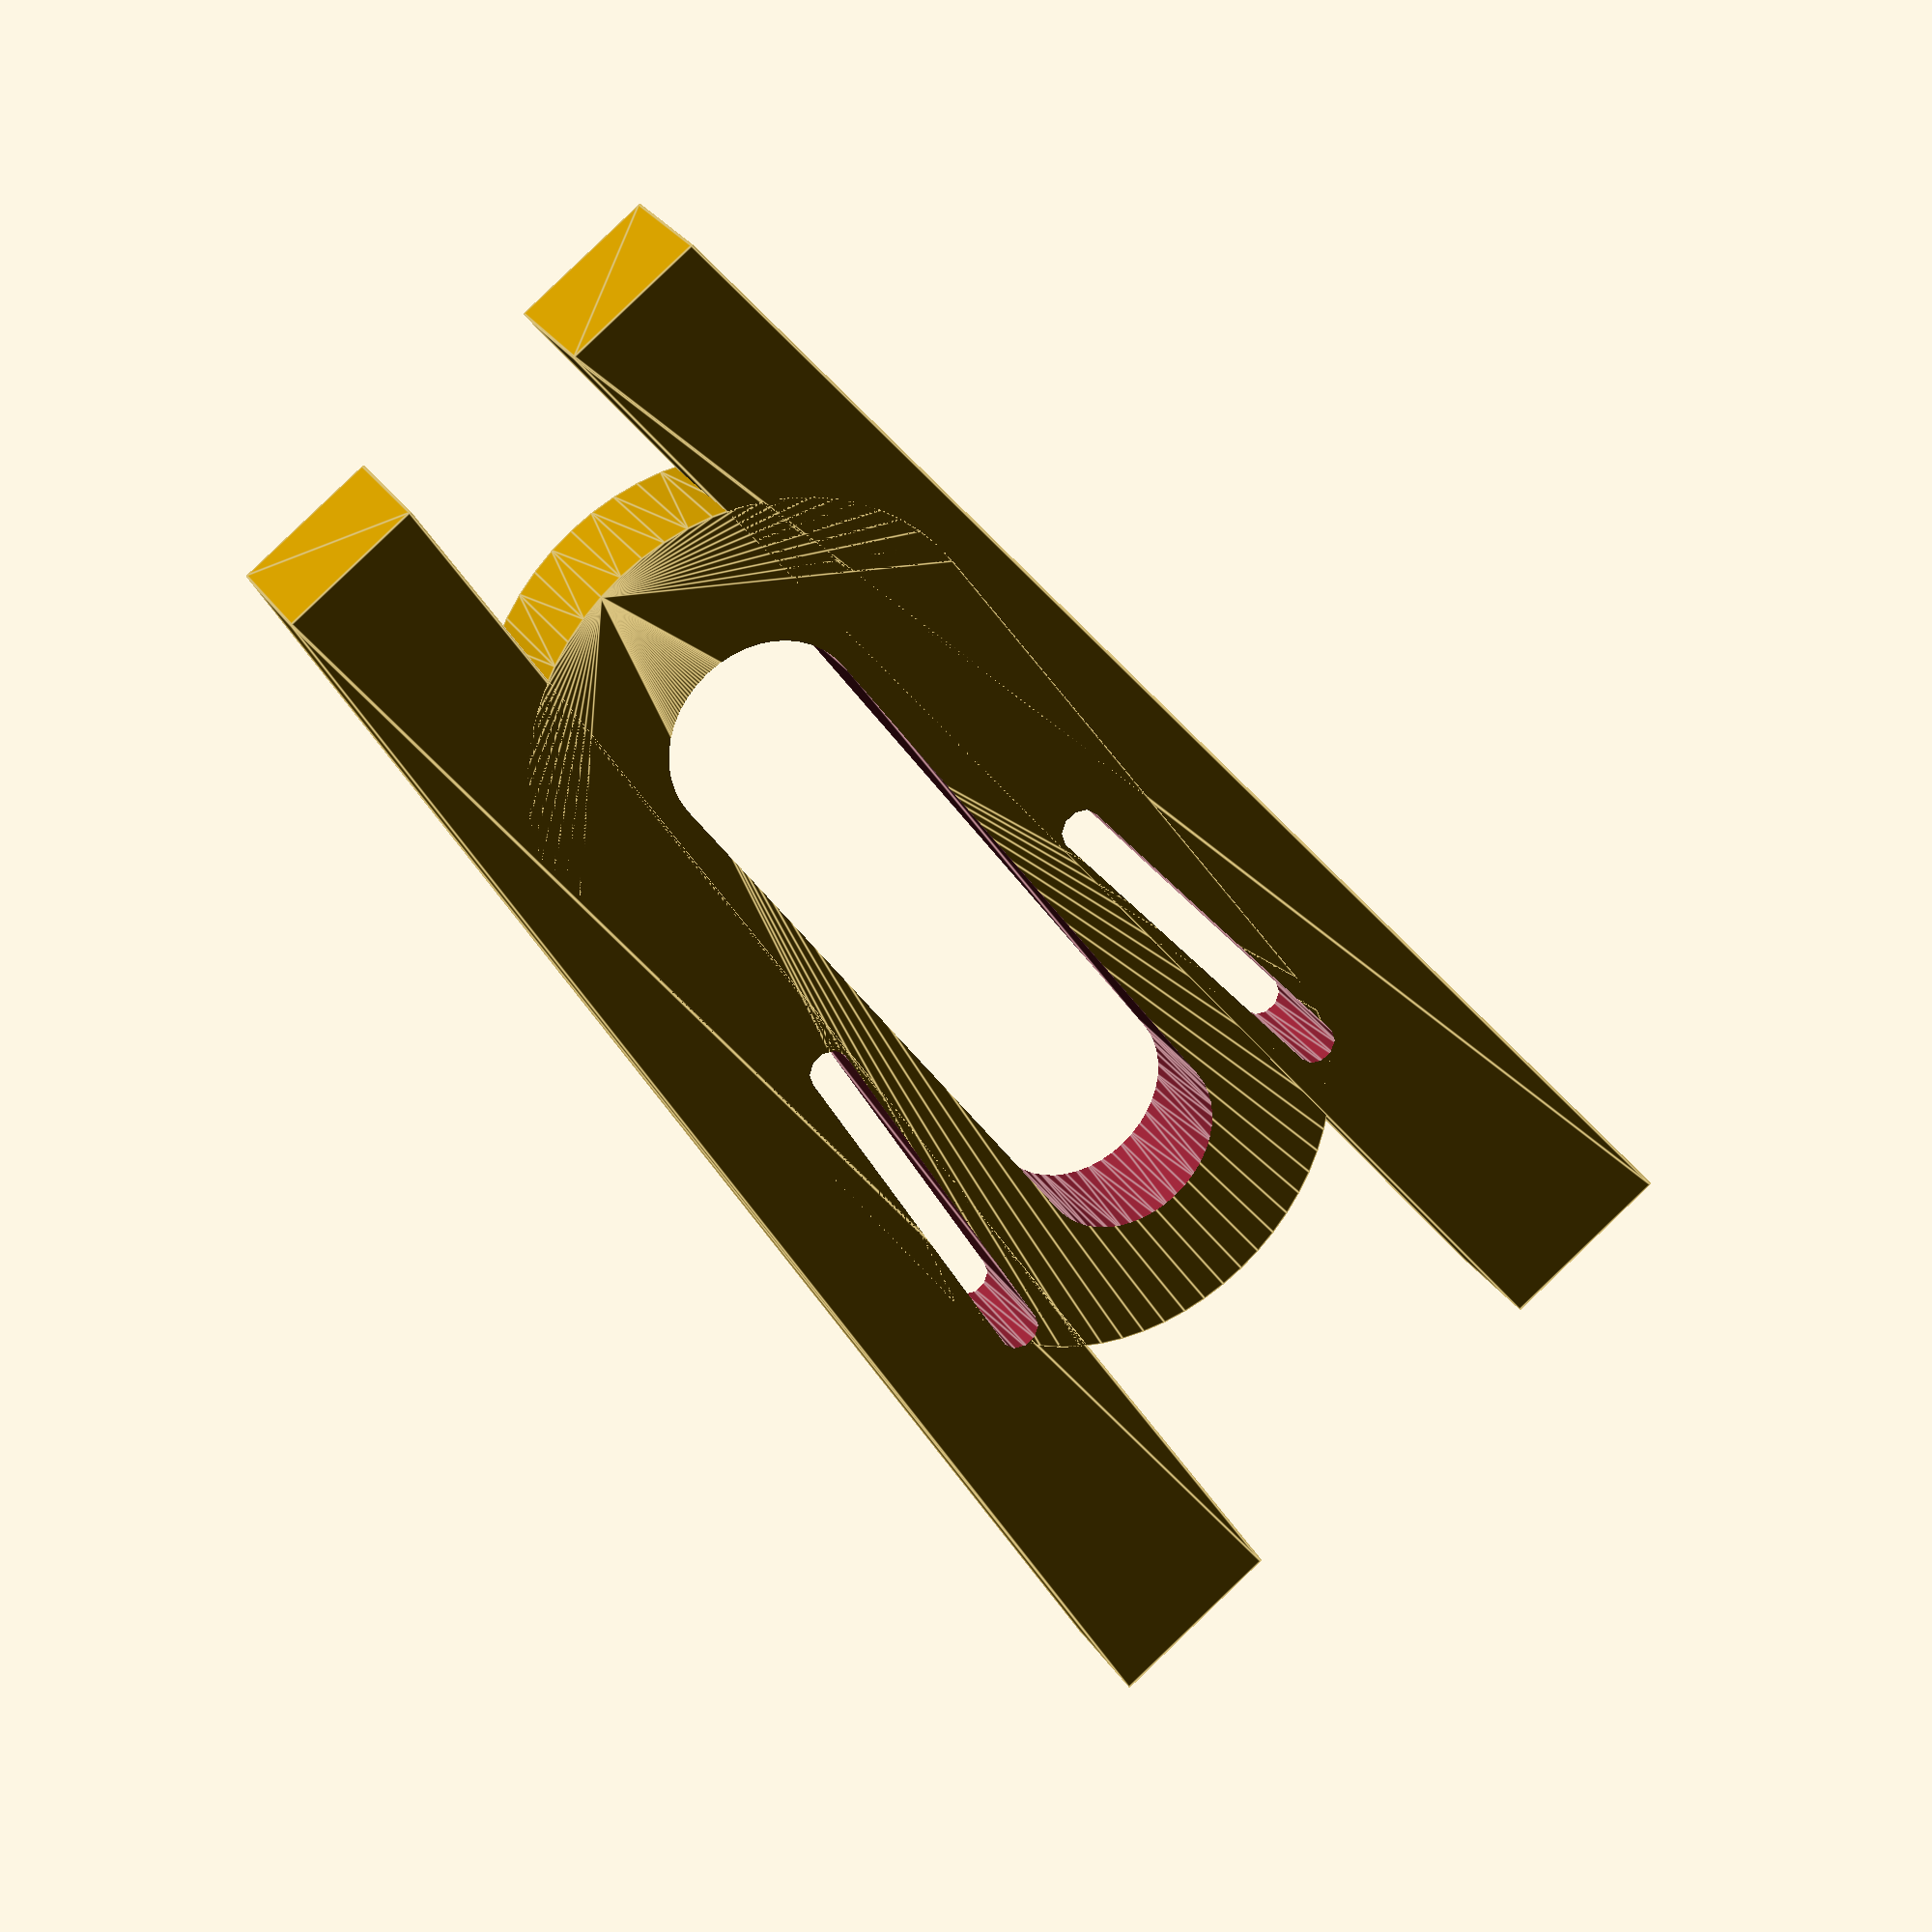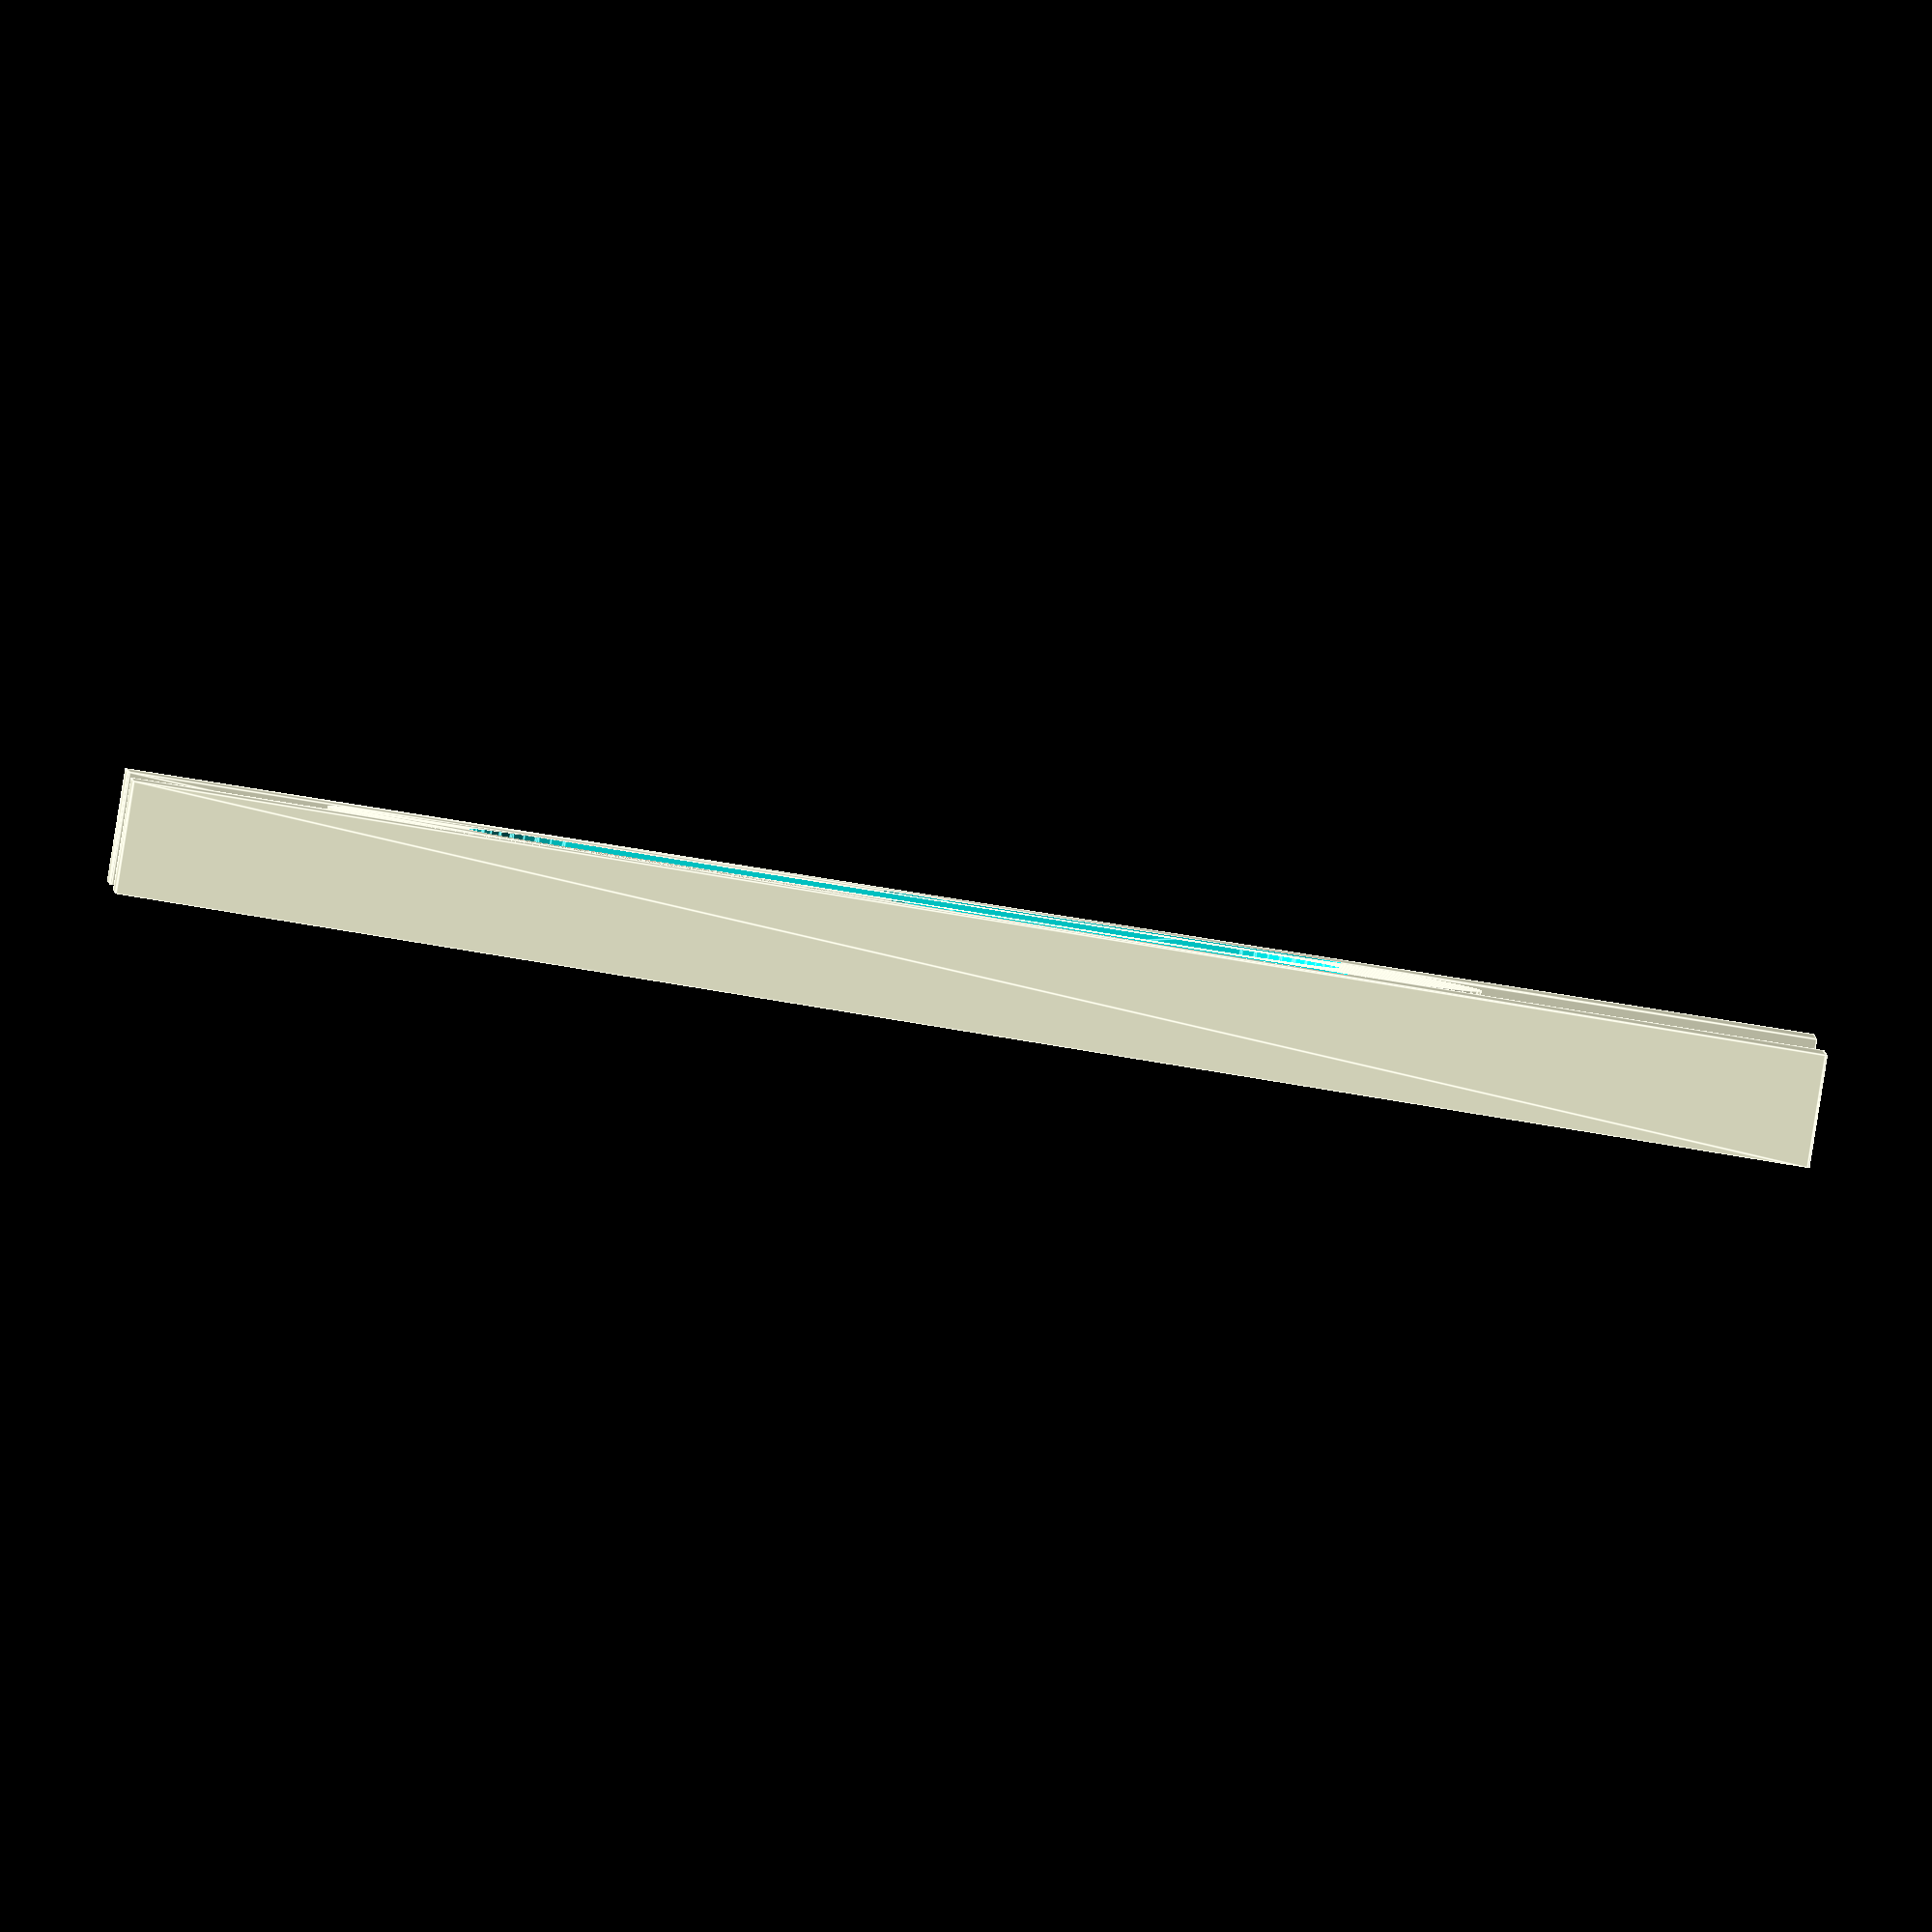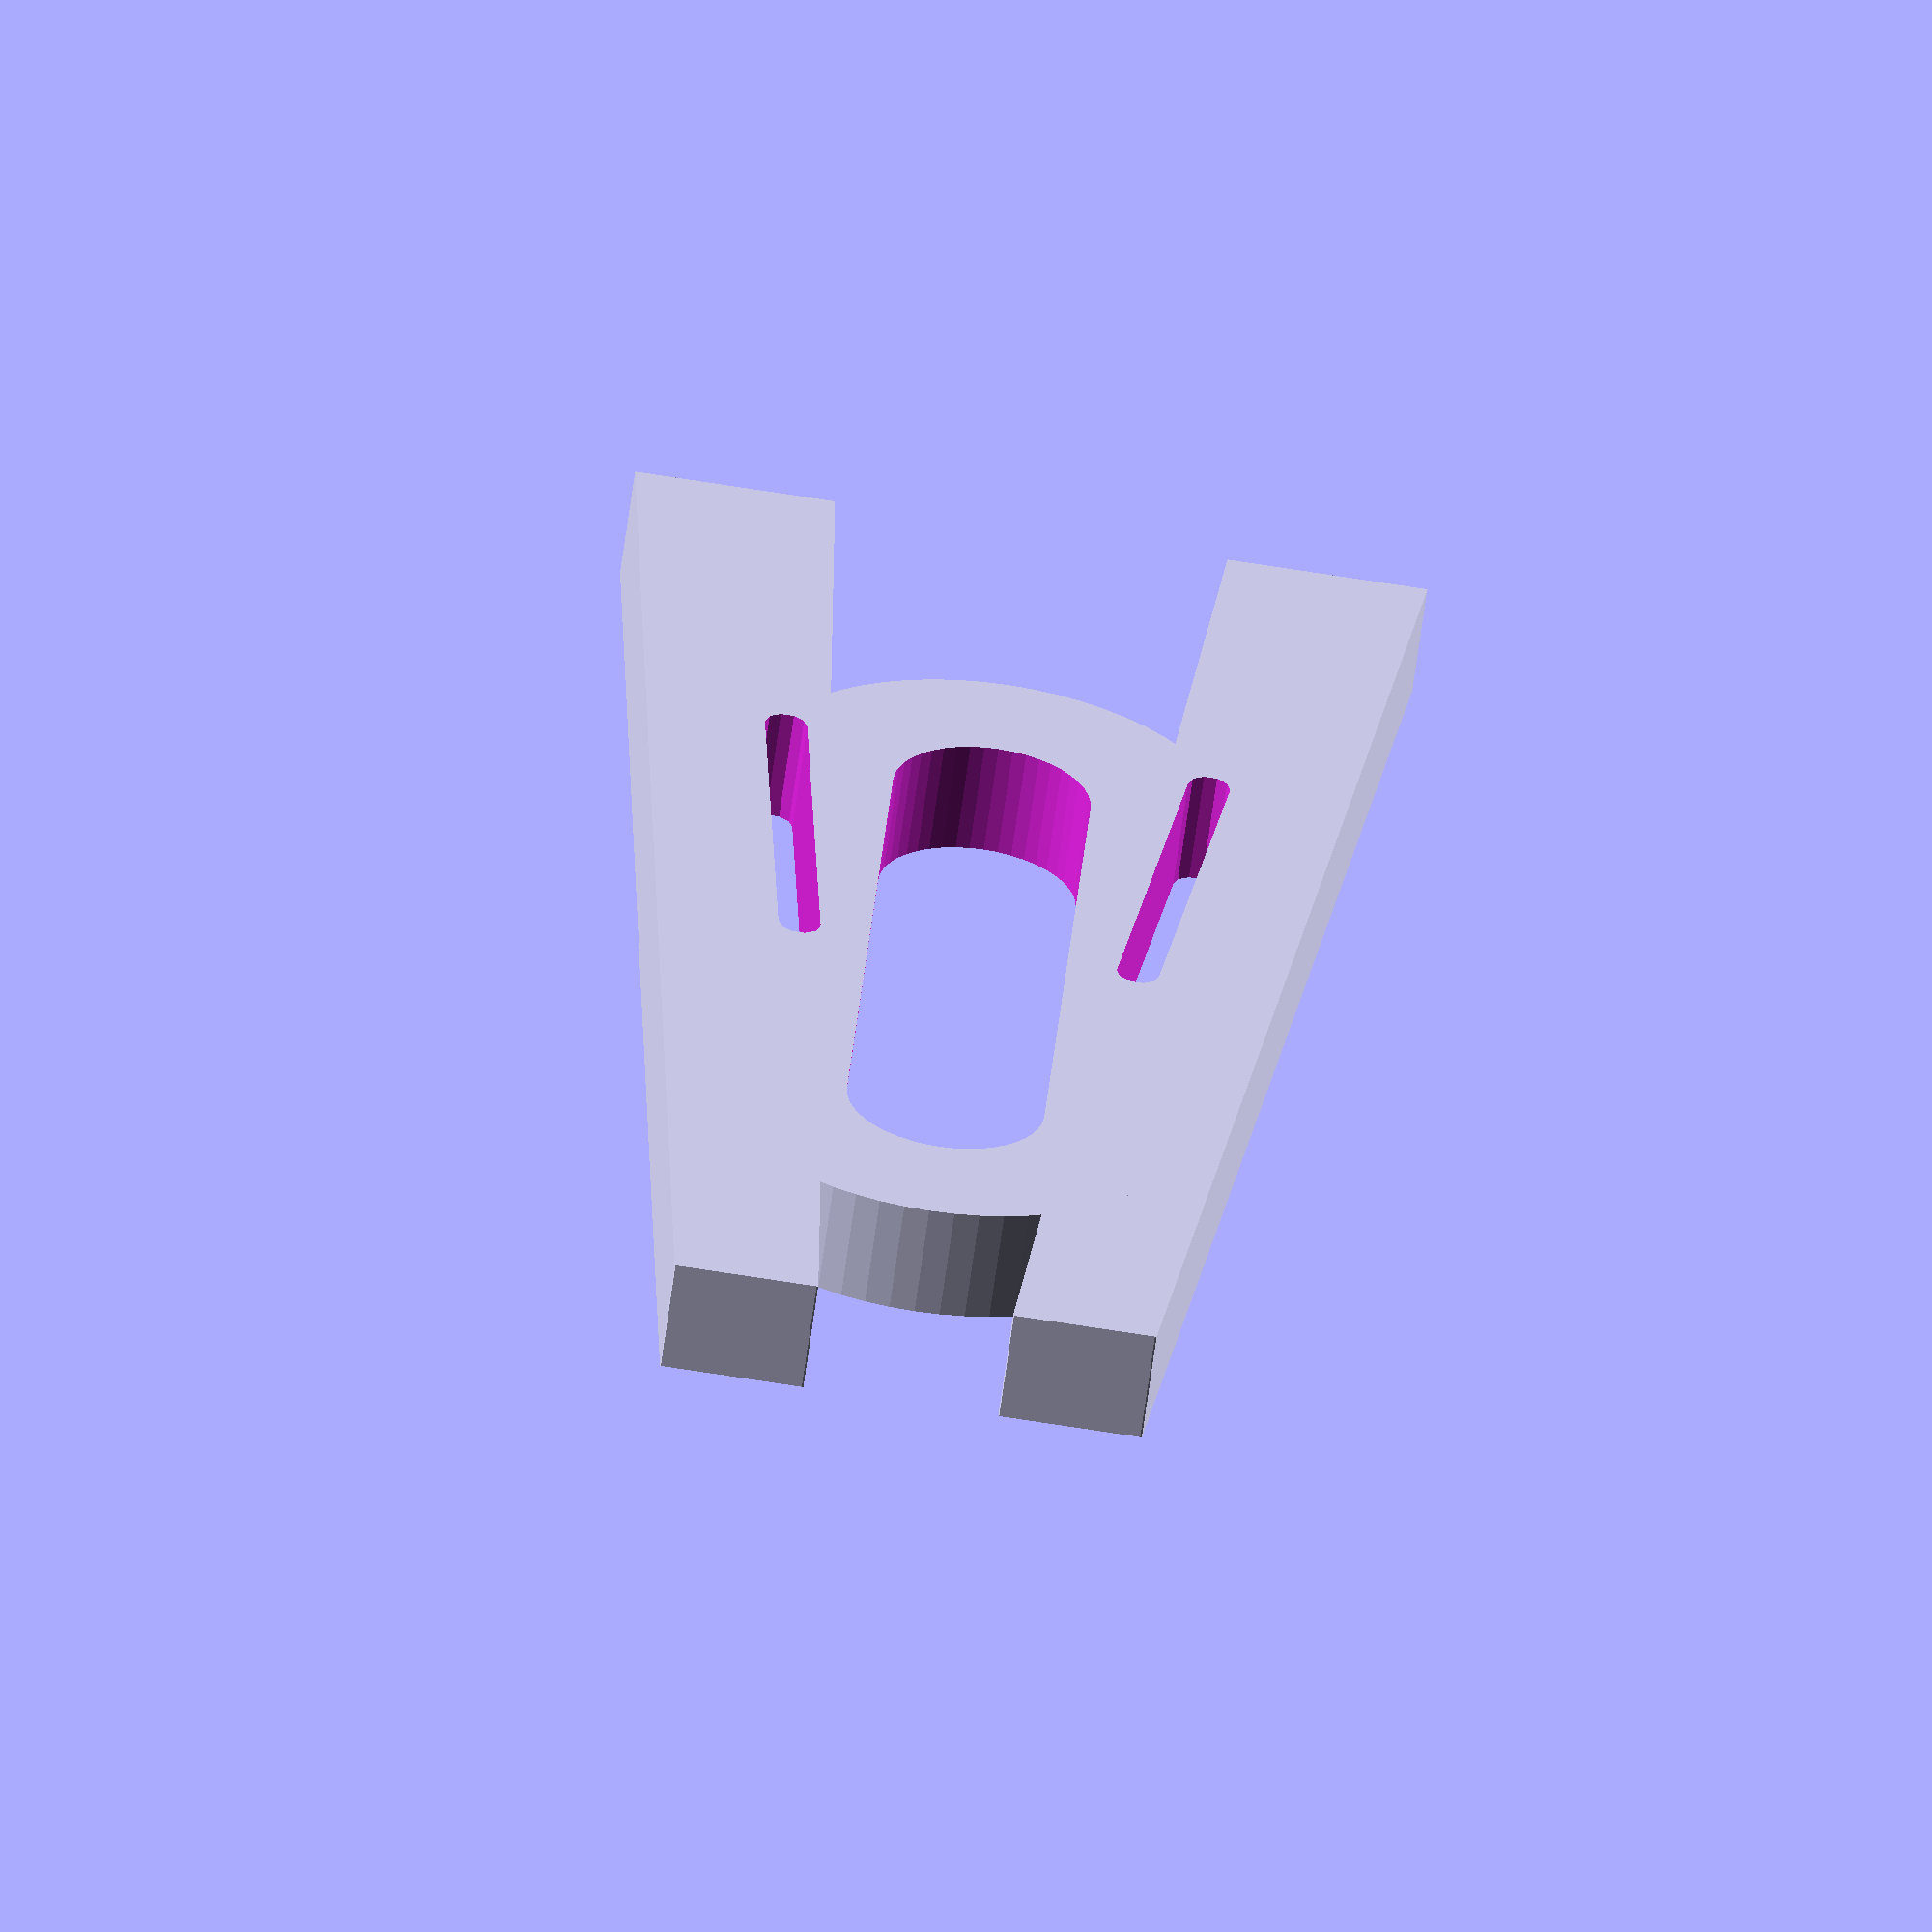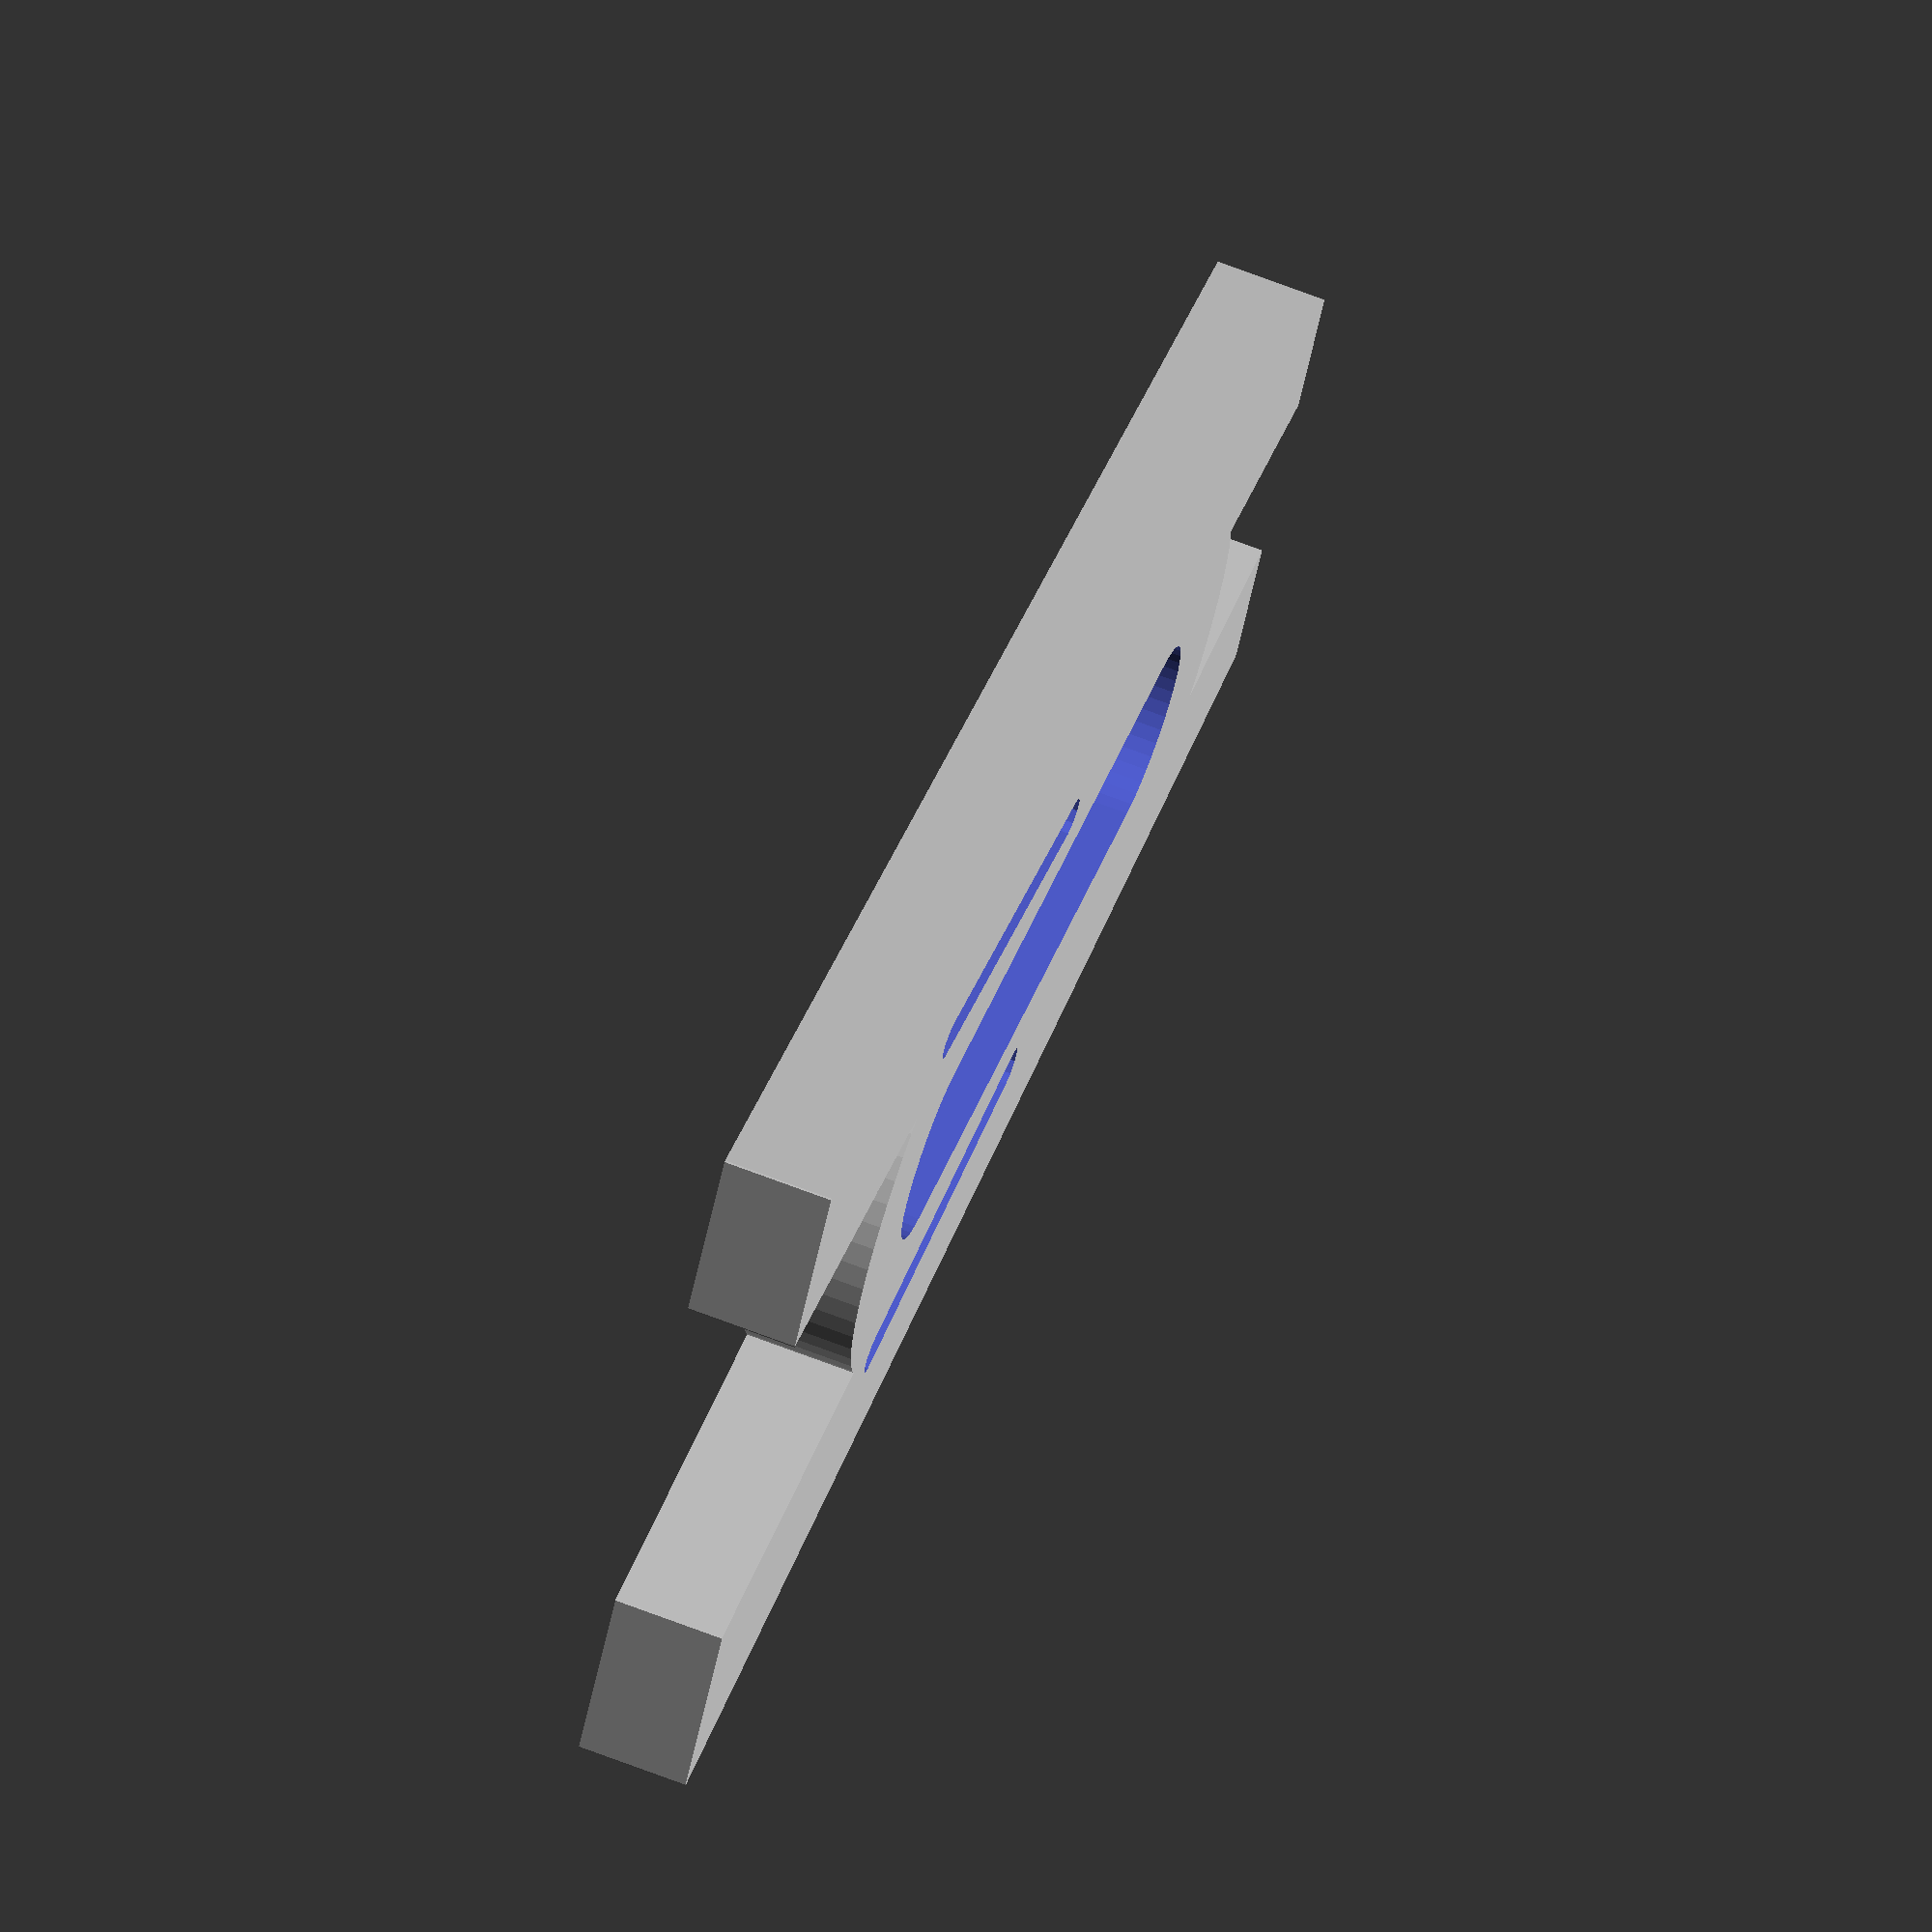
<openscad>
$fs=$fs/2;
$fa=$fa/2;

h=8;

difference(){
    union(){
        hull(){
            translate([ 0,62/2-7, 0]) cylinder(r=17, h);
            translate([ 0,-62/2+7, 0]) cylinder(r=17, h);
        }
        
        for(i=[-1,1]){
            hull(){
                translate([ i*7, -55, 0]) cylinder(r=0.1, h);
                translate([ i*(7+10),-55, 0]) cylinder(r=0.1, h);
                translate([ i*14, 65, 0]) cylinder(r=0.1, h);
                translate([ i*(14+14), 65, 0]) cylinder(r=0.1, h);
            }
        }
    }
    
    hull(){
        translate([ 0,62/2-7, -1]) cylinder(r=7, h+2);
        translate([ 0,-62/2+7, -1]) cylinder(r=7, h+2);
    }
    
    for(i=[-1,1]){
        hull(){
            translate([ i*12,0, -1]) cylinder(r=1.5, h+2);
            translate([ i*15, 30, -1]) cylinder(r=1.5, h+2);
        }
    }
}


//

//moteur2();

//support_moteur();






</openscad>
<views>
elev=330.4 azim=144.4 roll=332.6 proj=p view=edges
elev=88.6 azim=271.0 roll=170.9 proj=o view=edges
elev=242.7 azim=176.1 roll=7.5 proj=o view=wireframe
elev=108.9 azim=120.9 roll=249.2 proj=o view=wireframe
</views>
